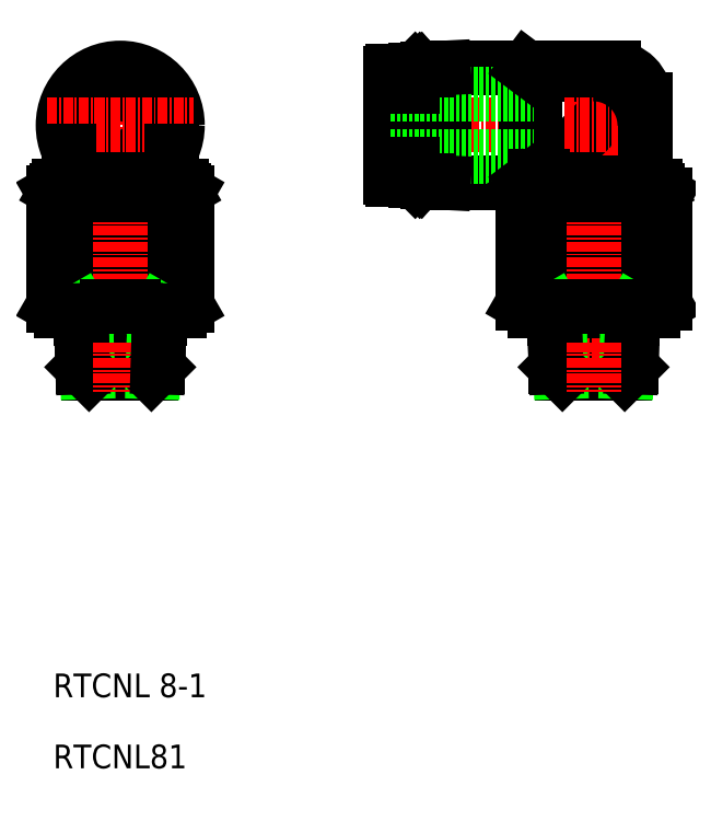
<metadata>
{"format":"dxf","ext":"dxf","renderer":"ezdxf+matplotlib","layout":"modelspace","background":"white","min_lineweight":24,"dpi":150}
</metadata>
<code>
0
SECTION
2
ENTITIES
0
TEXT
8
0
10
0
20
0
30
0
40
3
1
RTCNL81
0
TEXT
8
0
10
0
20
9
30
0
40
3
1
RTCNL 8-1
0
LINE
8
0
10
74.38
20
72.68
30
0
11
74.38
21
58.52
31
0
0
LINE
8
0
10
71.46
20
72.68
30
0
11
71.46
21
58.52
31
0
0
LINE
8
0
10
77.5
20
72.68
30
0
11
77.5
21
58.87
31
0
0
LINE
8
0
10
62.62
20
72.68
30
0
11
62.62
21
58.52
31
0
0
LINE
8
0
10
59.5
20
72.68
30
0
11
59.5
21
58.87
31
0
0
LINE
8
0
10
65.54
20
72.68
30
0
11
65.54
21
58.52
31
0
0
LINE
8
CENTER
10
68.5
20
90.7
30
0
11
68.5
21
53.97
31
0
0
LINE
8
0
10
17
20
72.97
30
0
11
17
21
58.58
31
0
0
LINE
8
0
10
10.19
20
72.68
30
0
11
10.19
21
58.52
31
0
0
LINE
8
0
10
6.812
20
72.68
30
0
11
6.812
21
58.52
31
0
0
LINE
8
0
10
0
20
72.97
30
0
11
0
21
58.58
31
0
0
LINE
8
CENTER
10
8.5
20
90.7
30
0
11
8.5
21
53.97
31
0
0
LINE
8
0
10
73.46
20
56.94
30
0
11
63.54
21
56.94
31
0
0
LINE
8
0
10
73.27
20
50.82
30
0
11
63.73
21
50.82
31
0
0
LINE
8
0
10
72.45
20
50
30
0
11
64.55
21
50
31
0
0
LINE
8
CENTER
10
75.49
20
53.97
30
0
11
62.16
21
53.97
31
0
0
LINE
8
0
10
76
20
58
30
0
11
61
21
58
31
0
0
ARC
8
0
10
68.5
20
66.65
30
0
40
8.647
50
250
51
290
0
LINE
8
CENTER
10
1.51
20
53.97
30
0
11
14.84
21
53.97
31
0
0
LINE
8
0
10
1
20
58
30
0
11
16
21
58
31
0
0
LINE
8
0
10
4.55
20
50
30
0
11
12.45
21
50
31
0
0
LINE
8
0
10
3.735
20
50.82
30
0
11
13.27
21
50.82
31
0
0
LINE
8
0
10
3.543
20
56.94
30
0
11
13.46
21
56.94
31
0
0
ARC
8
0
10
3.156
20
71.07
30
0
40
13.07
50
269.9
51
286.2
0
LINE
8
0
10
3.51
20
58
30
0
11
4.124
21
56.94
31
0
0
LINE
8
0
10
4.217
20
53.97
30
0
11
4.124
21
56.94
31
0
0
LINE
8
0
10
4.334
20
50.22
30
0
11
4.217
21
53.97
31
0
0
LINE
8
0
10
3.636
20
53.97
30
0
11
3.51
21
58
31
0
0
LINE
8
0
10
1
20
58
30
0
11
3e-06
21
58.58
31
0
0
LINE
8
0
10
4.55
20
50
30
0
11
3.735
21
50.82
31
0
0
LINE
8
0
10
3.735
20
50.82
30
0
11
3.636
21
53.97
31
0
0
LINE
8
0
10
12.88
20
56.94
30
0
11
13.49
21
58
31
0
0
LINE
8
0
10
12.78
20
53.97
30
0
11
12.88
21
56.94
31
0
0
LINE
8
0
10
12.67
20
50.22
30
0
11
12.78
21
53.97
31
0
0
LINE
8
0
10
13.36
20
53.97
30
0
11
13.49
21
58
31
0
0
LINE
8
0
10
6.812
20
58.52
30
0
11
10.19
21
58.52
31
0
0
ARC
8
0
10
13.84
20
71.07
30
0
40
13.07
50
253.8
51
270.1
0
LINE
8
0
10
12.45
20
50
30
0
11
13.27
21
50.82
31
0
0
LINE
8
CENTER
10
8.5
20
53.97
30
0
11
8.5
21
47.63
31
0
0
LINE
8
0
10
13.27
20
50.82
30
0
11
13.36
21
53.97
31
0
0
LINE
8
0
10
16
20
58
30
0
11
17
21
58.58
31
0
0
LINE
8
0
10
64.12
20
56.94
30
0
11
63.51
21
58
31
0
0
LINE
8
0
10
64.22
20
53.97
30
0
11
64.12
21
56.94
31
0
0
LINE
8
0
10
64.33
20
50.22
30
0
11
64.22
21
53.97
31
0
0
LINE
8
0
10
63.64
20
53.97
30
0
11
63.51
21
58
31
0
0
LINE
8
0
10
61
20
58
30
0
11
59.5
21
58.87
31
0
0
ARC
8
0
10
61.06
20
60.59
30
0
40
2.59
50
270
51
307
0
LINE
8
0
10
62.62
20
58.52
30
0
11
65.54
21
58.52
31
0
0
LINE
8
0
10
64.55
20
50
30
0
11
63.73
21
50.82
31
0
0
LINE
8
0
10
63.73
20
50.82
30
0
11
63.64
21
53.97
31
0
0
ARC
8
0
10
75.94
20
60.59
30
0
40
2.59
50
233
51
270
0
LINE
8
0
10
73.49
20
58
30
0
11
72.88
21
56.94
31
0
0
LINE
8
0
10
72.78
20
53.97
30
0
11
72.88
21
56.94
31
0
0
LINE
8
0
10
72.67
20
50.22
30
0
11
72.78
21
53.97
31
0
0
LINE
8
0
10
73.36
20
53.97
30
0
11
73.49
21
58
31
0
0
LINE
8
0
10
71.46
20
58.52
30
0
11
74.38
21
58.52
31
0
0
LINE
8
0
10
72.45
20
50
30
0
11
73.27
21
50.82
31
0
0
LINE
8
0
10
73.27
20
50.82
30
0
11
73.36
21
53.97
31
0
0
LINE
8
CENTER
10
68.5
20
53.97
30
0
11
68.5
21
47.63
31
0
0
LINE
8
0
10
76
20
58
30
0
11
77.5
21
58.87
31
0
0
LINE
8
0
10
61
20
87.95
30
0
11
68.5
21
87.95
31
0
0
LINE
8
0
10
49.5
20
88.7
30
0
11
71
21
88.7
31
0
0
LINE
8
0
10
62
20
74.95
30
0
11
68.5
21
81.45
31
0
0
LINE
8
0
10
60.4
20
73.2
30
0
11
76.6
21
73.2
31
0
0
LINE
8
0
10
76.25
20
73.8
30
0
11
60.75
21
73.8
31
0
0
LINE
8
0
10
49.5
20
74.2
30
0
11
75
21
74.2
31
0
0
LINE
8
CENTER
10
40.8
20
81.45
30
0
11
77
21
81.45
31
0
0
ARC
8
0
10
68.5
20
64.55
30
0
40
8.647
50
70
51
110
0
CIRCLE
8
0
10
8.5
20
81.45
30
0
40
4
0
CIRCLE
8
0
10
8.5
20
81.45
30
0
40
6.9
0
CIRCLE
8
0
10
8.5
20
81.45
30
0
40
7.25
0
ARC
8
0
10
13.84
20
60.13
30
0
40
13.07
50
76.03
51
106.2
0
LINE
8
0
10
16.6
20
73.2
30
0
11
0.4036
21
73.2
31
0
0
LINE
8
0
10
0.75
20
73.8
30
0
11
16.25
21
73.8
31
0
0
LINE
8
0
10
2
20
74.2
30
0
11
15
21
74.2
31
0
0
LINE
8
CENTER
10
-0.75
20
81.45
30
0
11
17.75
21
81.45
31
0
0
ARC
8
0
10
3.156
20
60.13
30
0
40
13.07
50
73.76
51
104
0
LINE
8
0
10
0.75
20
73.8
30
0
11
0.4036
21
73.2
31
0
0
LINE
8
0
10
0.4036
20
73.2
30
0
11
1e-06
21
72.97
31
0
0
LINE
8
0
10
2.5
20
74.2
30
0
11
2.5
21
73.8
31
0
0
LINE
8
0
10
2
20
78.24
30
0
11
2
21
74.2
31
0
0
LINE
8
0
10
6.812
20
72.68
30
0
11
10.19
21
72.68
31
0
0
LINE
8
0
10
16.6
20
73.2
30
0
11
17
21
72.97
31
0
0
LINE
8
0
10
16.25
20
73.8
30
0
11
16.6
21
73.2
31
0
0
LINE
8
0
10
14.5
20
74.2
30
0
11
14.5
21
73.8
31
0
0
LINE
8
0
10
15
20
78.24
30
0
11
15
21
74.2
31
0
0
LINE
8
0
10
60.95
20
85.45
30
0
11
60.95
21
77.45
31
0
0
LINE
8
0
10
49.5
20
88.7
30
0
11
49.5
21
74.2
31
0
0
LINE
8
0
10
47.5
20
88.6
30
0
11
47.5
21
74.3
31
0
0
LINE
8
0
10
60
20
88.7
30
0
11
60
21
74.2
31
0
0
LINE
8
0
10
61
20
87.95
30
0
11
61
21
74.95
31
0
0
LINE
8
0
10
44.8
20
74.55
30
0
11
44.8
21
88.35
31
0
0
LINE
8
0
10
42.8
20
74.85
30
0
11
42.8
21
88.05
31
0
0
LINE
8
0
10
45.6
20
74.75
30
0
11
45.6
21
88.15
31
0
0
LINE
8
0
10
45.9
20
74.45
30
0
11
45.9
21
88.45
31
0
0
LINE
8
0
10
46.42
20
74.45
30
0
11
46.42
21
88.45
31
0
0
LINE
8
0
10
46.6
20
74.65
30
0
11
46.6
21
88.25
31
0
0
LINE
8
0
10
46.77
20
74.45
30
0
11
46.77
21
88.45
31
0
0
LINE
8
0
10
42.8
20
77.45
30
0
11
60.95
21
77.45
31
0
0
LINE
8
0
10
47.5
20
74.3
30
0
11
49.5
21
74.2
31
0
0
LINE
8
0
10
44.8
20
76.55
30
0
11
45.6
21
76.55
31
0
0
LINE
8
0
10
46.77
20
74.45
30
0
11
47.5
21
74.45
31
0
0
LINE
8
0
10
43.1
20
74.55
30
0
11
44.8
21
74.55
31
0
0
LINE
8
0
10
45.9
20
74.45
30
0
11
46.42
21
74.45
31
0
0
LINE
8
0
10
46.42
20
74.45
30
0
11
46.6
21
74.65
31
0
0
LINE
8
0
10
45.9
20
74.45
30
0
11
45.6
21
74.75
31
0
0
ARC
8
0
10
43.1
20
74.85
30
0
40
0.3
50
180
51
270
0
LINE
8
0
10
46.6
20
74.65
30
0
11
46.78
21
74.45
31
0
0
LINE
8
0
10
62.5
20
74.2
30
0
11
62.5
21
73.8
31
0
0
LINE
8
0
10
60.4
20
73.2
30
0
11
59.5
21
72.68
31
0
0
LINE
8
0
10
60.75
20
73.8
30
0
11
60.4
21
73.2
31
0
0
LINE
8
0
10
61
20
74.95
30
0
11
62
21
74.95
31
0
0
LINE
8
0
10
61
20
74.95
30
0
11
60
21
74.2
31
0
0
LINE
8
0
10
62
20
74.95
30
0
11
62
21
74.2
31
0
0
ARC
8
0
10
61.06
20
70.61
30
0
40
2.59
50
52.99
51
90
0
LINE
8
0
10
62.62
20
72.68
30
0
11
65.54
21
72.68
31
0
0
LINE
8
0
10
42.8
20
85.45
30
0
11
60.95
21
85.45
31
0
0
LINE
8
0
10
47.5
20
88.6
30
0
11
49.5
21
88.7
31
0
0
LINE
8
0
10
46.77
20
88.45
30
0
11
47.5
21
88.45
31
0
0
LINE
8
0
10
43.1
20
88.35
30
0
11
44.8
21
88.35
31
0
0
LINE
8
0
10
46.42
20
88.45
30
0
11
46.6
21
88.25
31
0
0
LINE
8
0
10
45.9
20
88.45
30
0
11
45.6
21
88.15
31
0
0
LINE
8
0
10
45.9
20
88.45
30
0
11
46.42
21
88.45
31
0
0
ARC
8
0
10
43.1
20
88.05
30
0
40
0.3
50
90
51
180
0
LINE
8
0
10
46.6
20
88.25
30
0
11
46.77
21
88.45
31
0
0
LINE
8
0
10
44.8
20
86.35
30
0
11
45.6
21
86.35
31
0
0
LINE
8
0
10
61
20
87.95
30
0
11
60
21
88.7
31
0
0
LINE
8
0
10
75
20
84.7
30
0
11
75
21
74.2
31
0
0
ARC
8
0
10
68.5
20
81.45
30
0
40
6.5
50
0
51
90
0
ARC
8
0
10
75.94
20
70.61
30
0
40
2.59
50
90
51
127
0
LINE
8
0
10
71.46
20
72.68
30
0
11
74.38
21
72.68
31
0
0
LINE
8
0
10
74.5
20
74.2
30
0
11
74.5
21
73.8
31
0
0
LINE
8
0
10
76.6
20
73.2
30
0
11
77.5
21
72.68
31
0
0
LINE
8
0
10
76.25
20
73.8
30
0
11
76.6
21
73.2
31
0
0
ARC
8
0
10
71
20
84.7
30
0
40
4
50
0
51
90
0
ENDSEC
0
EOF

</code>
